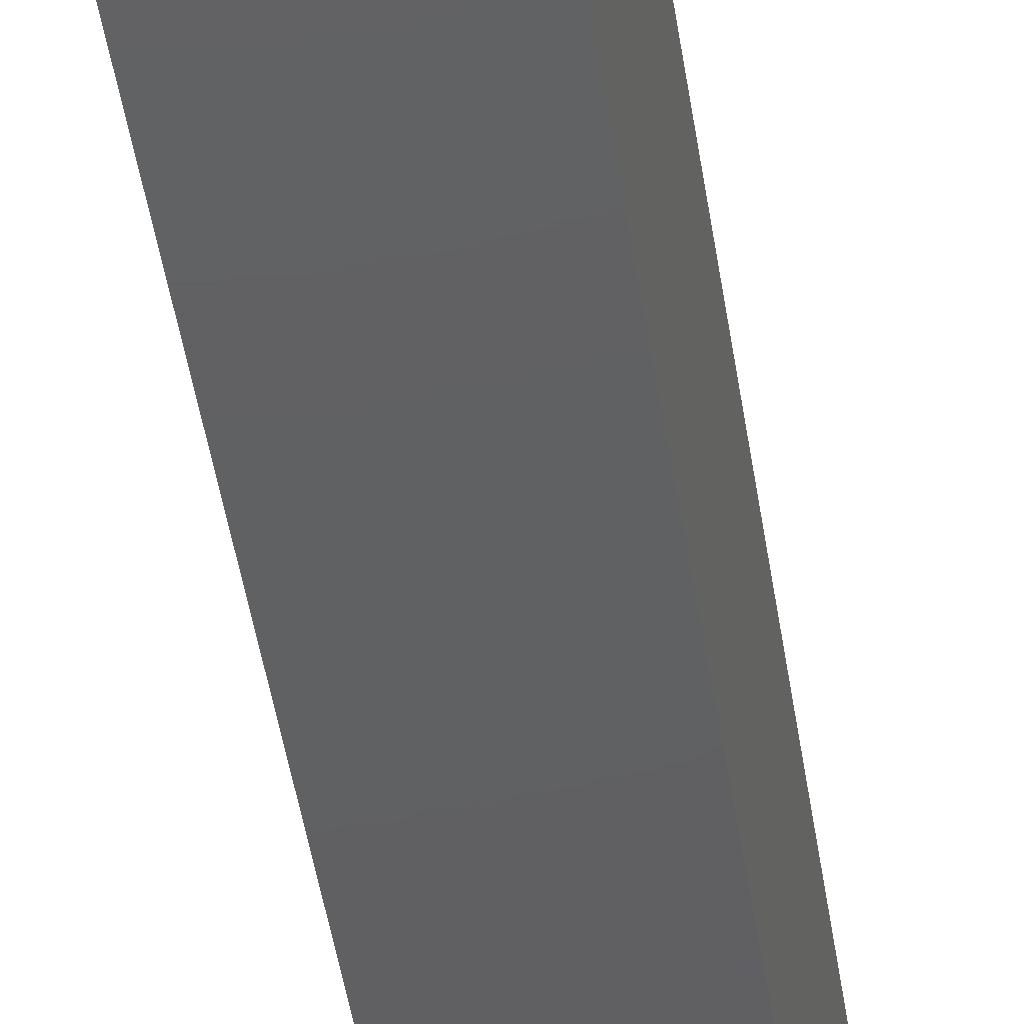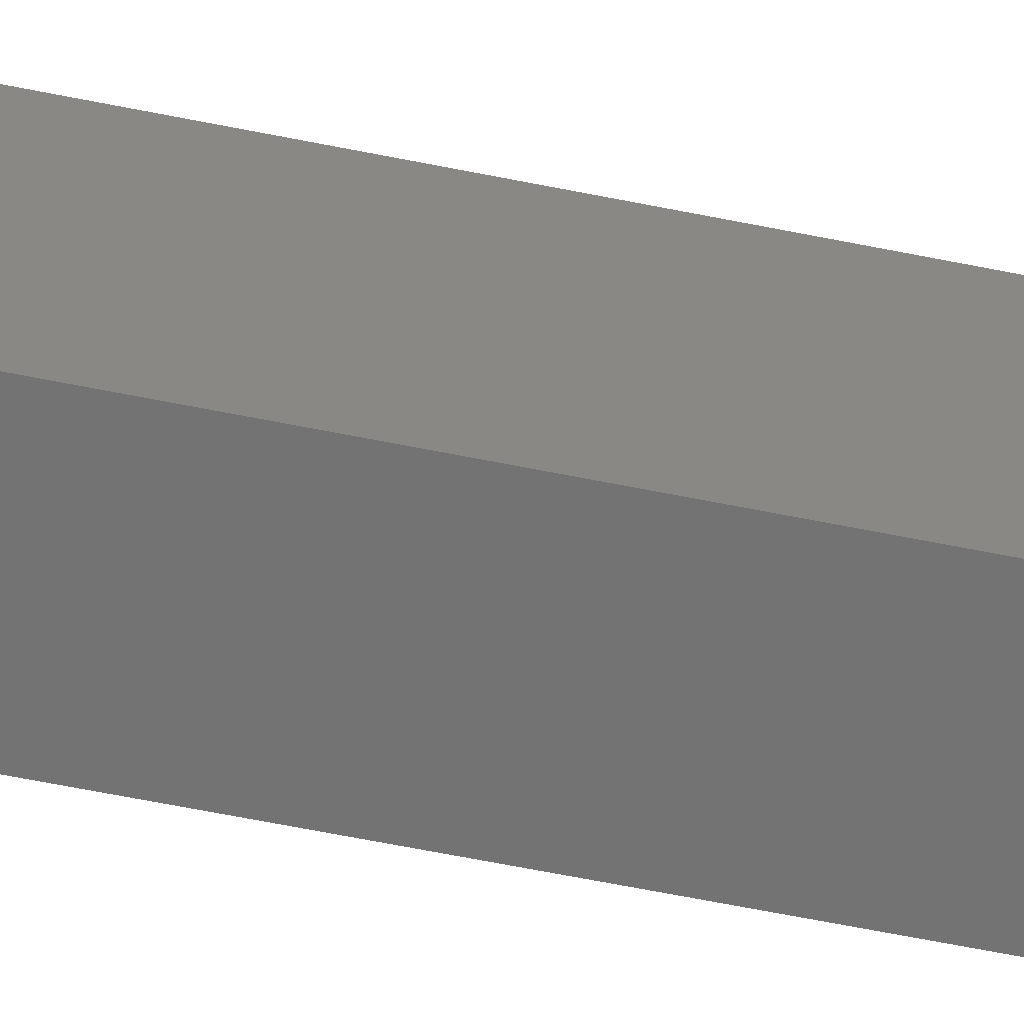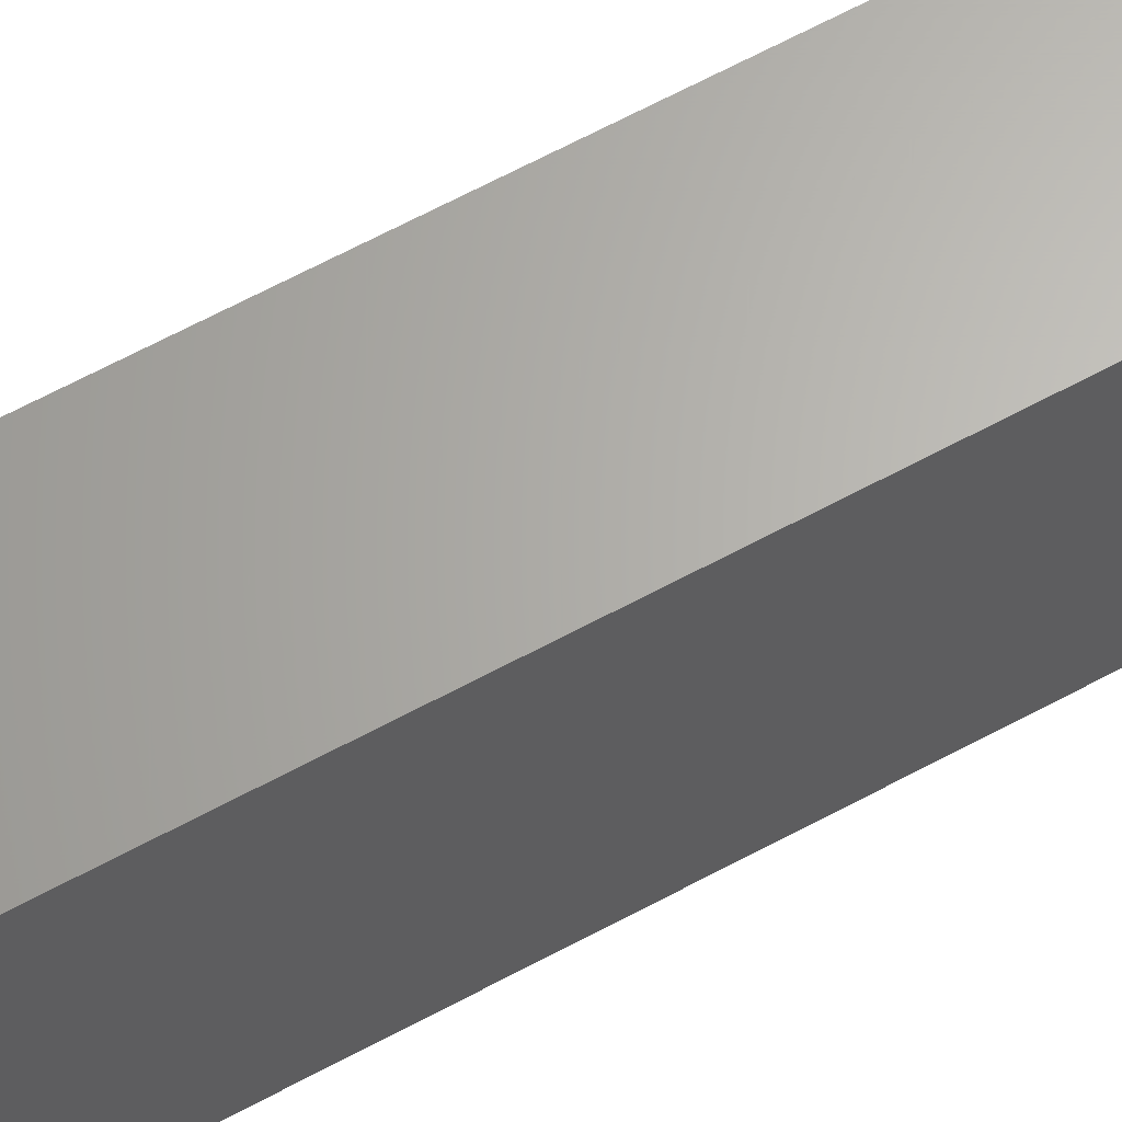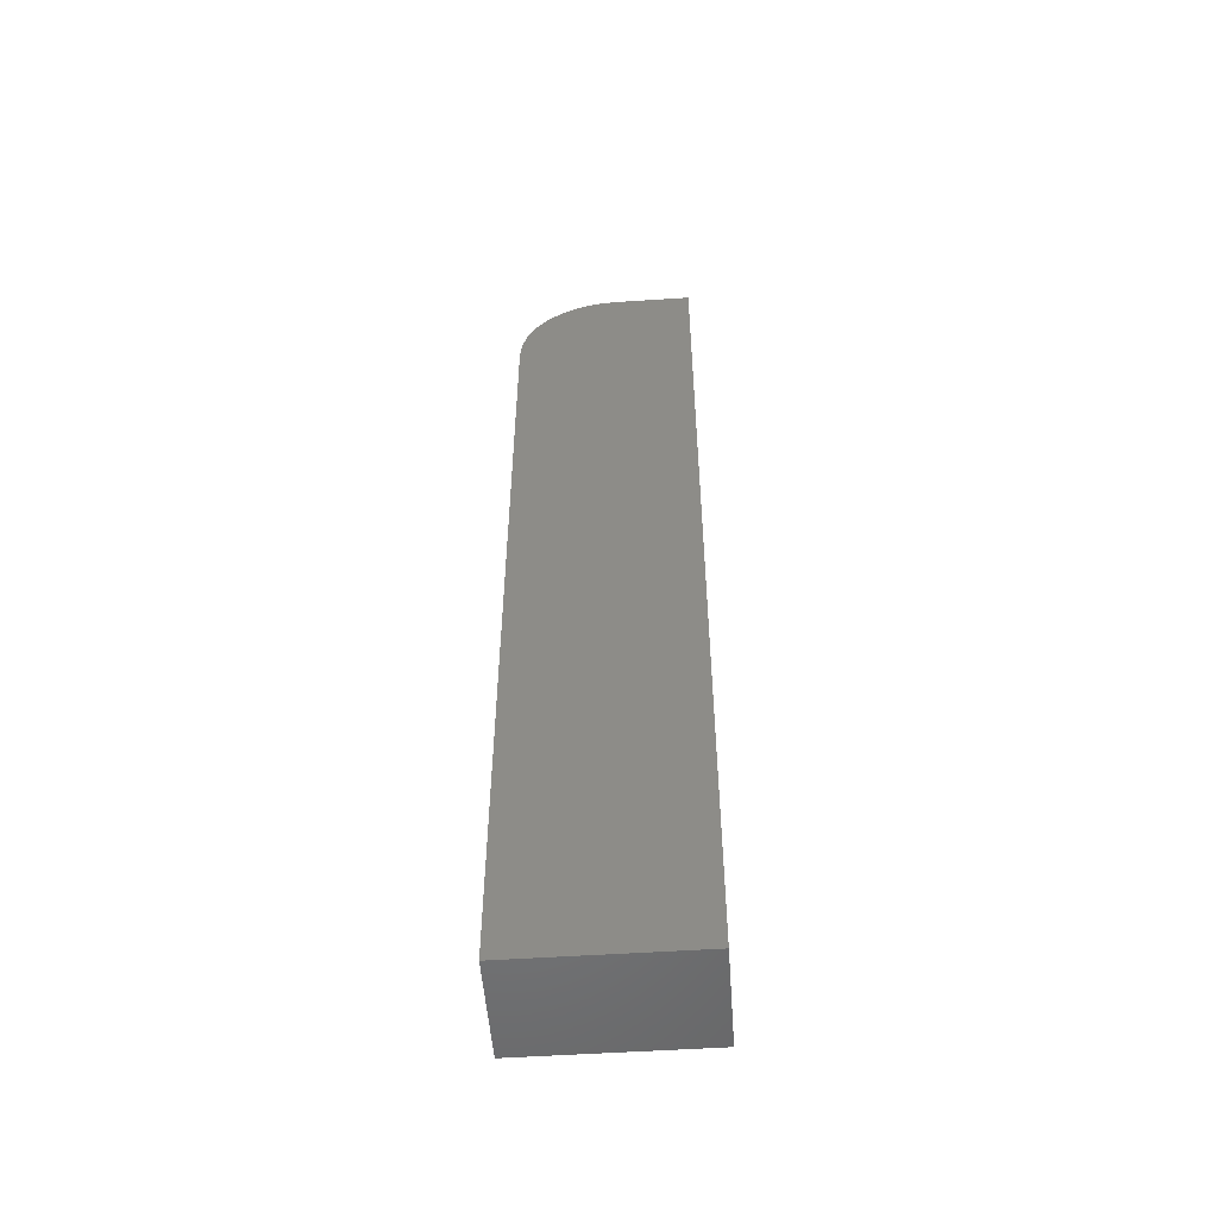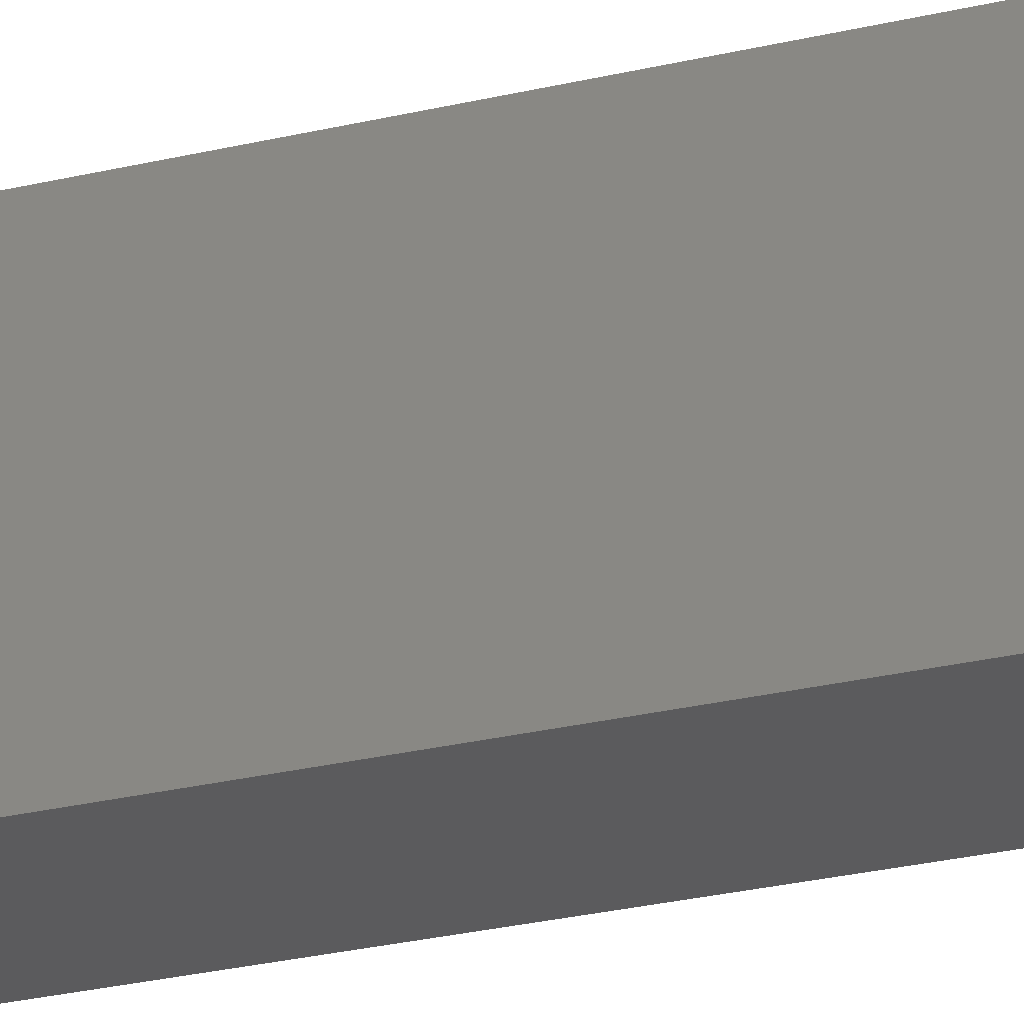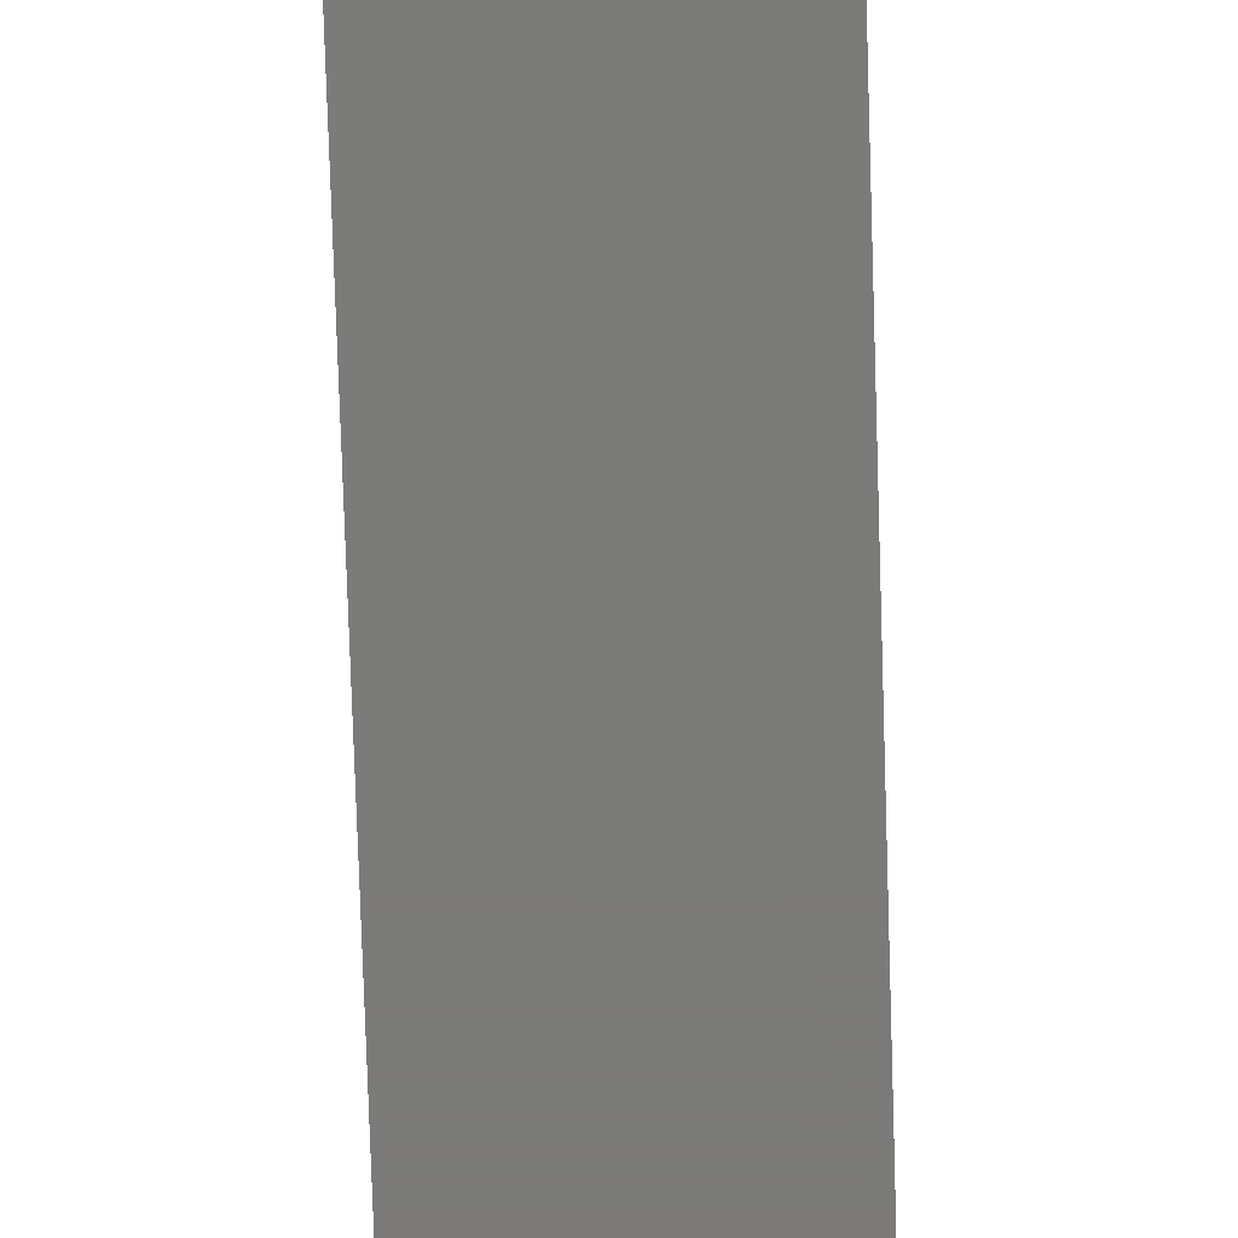
<metadata>
{"format":"stl","ext":"stl","renderer":"f3d","projection":"perspective","resolution":1024,"background":"white","views":[{"elev":-41.7,"azim":-172.1,"up":"+Z"},{"elev":-65.0,"azim":78.6,"up":"+Z"},{"elev":64.9,"azim":-118.5,"up":"+Z"},{"elev":-52.5,"azim":-85.9,"up":"+Y"},{"elev":-27.1,"azim":110.5,"up":"+Z"},{"elev":-73.9,"azim":-178.2,"up":"+Z"}]}
</metadata>
<code>
# stl→obj: 24 verts, 44 faces
v -0.03988 5.261e-18 0.007812
v -0.03988 8.776e-18 0.07113
v 0.044 1.05e-17 0.007812
v 0.044 1.401e-17 0.07113
v -0.03988 -0.001501 -0.007429
v -0.03988 -0.07812 -0.07031
v -0.03988 -0.75 -0.07031
v -0.03988 -0.75 0.07113
v -0.03988 -0.005947 -0.02208
v -0.03988 -0.01317 -0.03559
v -0.03988 -0.02288 -0.04743
v -0.03988 -0.03472 -0.05715
v -0.03988 -0.04823 -0.06437
v -0.03988 -0.06288 -0.06881
v 0.044 -0.07812 -0.07031
v 0.044 -0.06288 -0.06881
v 0.044 -0.04823 -0.06437
v 0.044 -0.03472 -0.05715
v 0.044 -0.02288 -0.04743
v 0.044 -0.01317 -0.03559
v 0.044 -0.005947 -0.02208
v 0.044 -0.001501 -0.007429
v 0.044 -0.75 0.07113
v 0.044 -0.75 -0.07031
f 1 2 3
f 3 2 4
f 1 5 2
f 6 7 8
f 6 8 2
f 6 2 5
f 6 5 9
f 6 9 10
f 6 10 11
f 6 11 12
f 6 12 13
f 6 13 14
f 15 16 17
f 15 17 18
f 15 18 19
f 15 19 20
f 15 20 21
f 15 21 22
f 15 22 3
f 15 3 4
f 15 4 23
f 15 23 24
f 6 15 7
f 7 15 24
f 1 3 5
f 5 3 22
f 5 22 9
f 9 22 21
f 9 21 10
f 10 21 20
f 10 20 11
f 11 20 19
f 11 19 12
f 12 19 18
f 12 18 13
f 13 18 17
f 13 17 14
f 14 17 16
f 14 16 6
f 6 16 15
f 7 24 8
f 8 24 23
f 4 2 23
f 23 2 8

</code>
